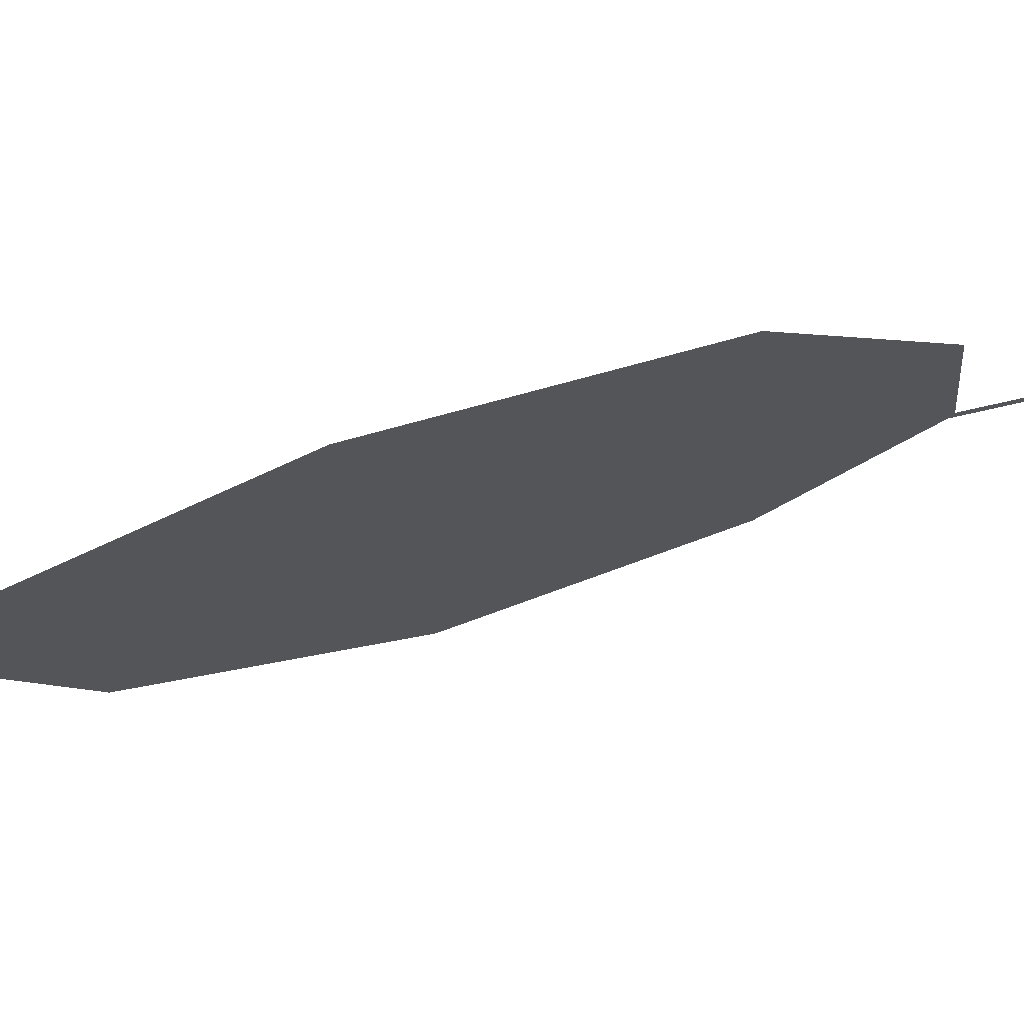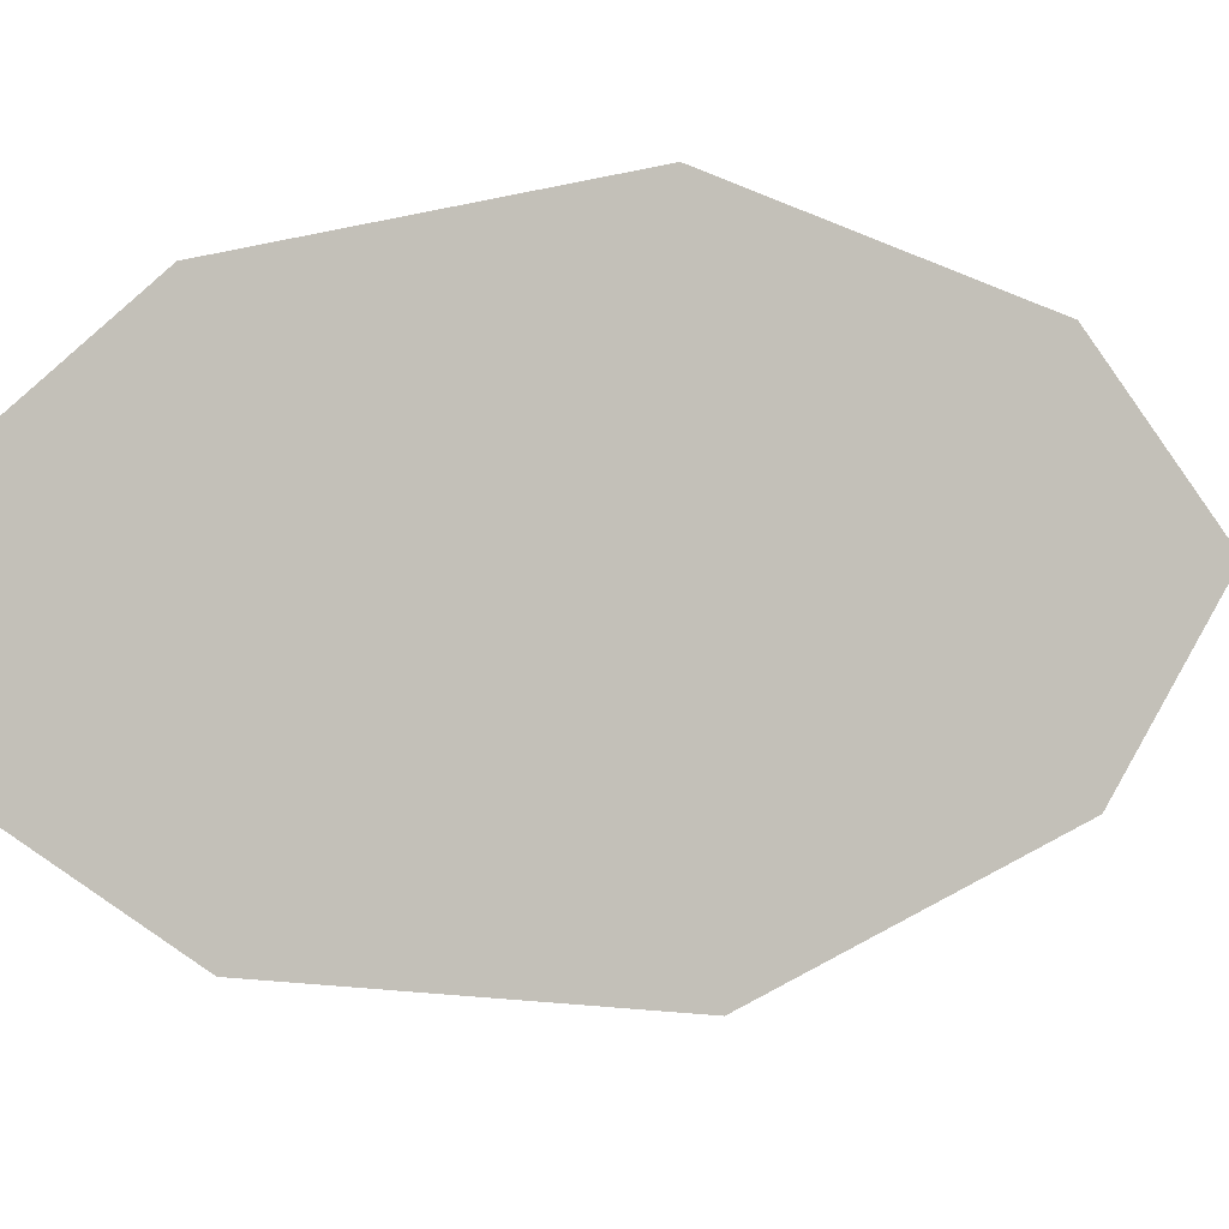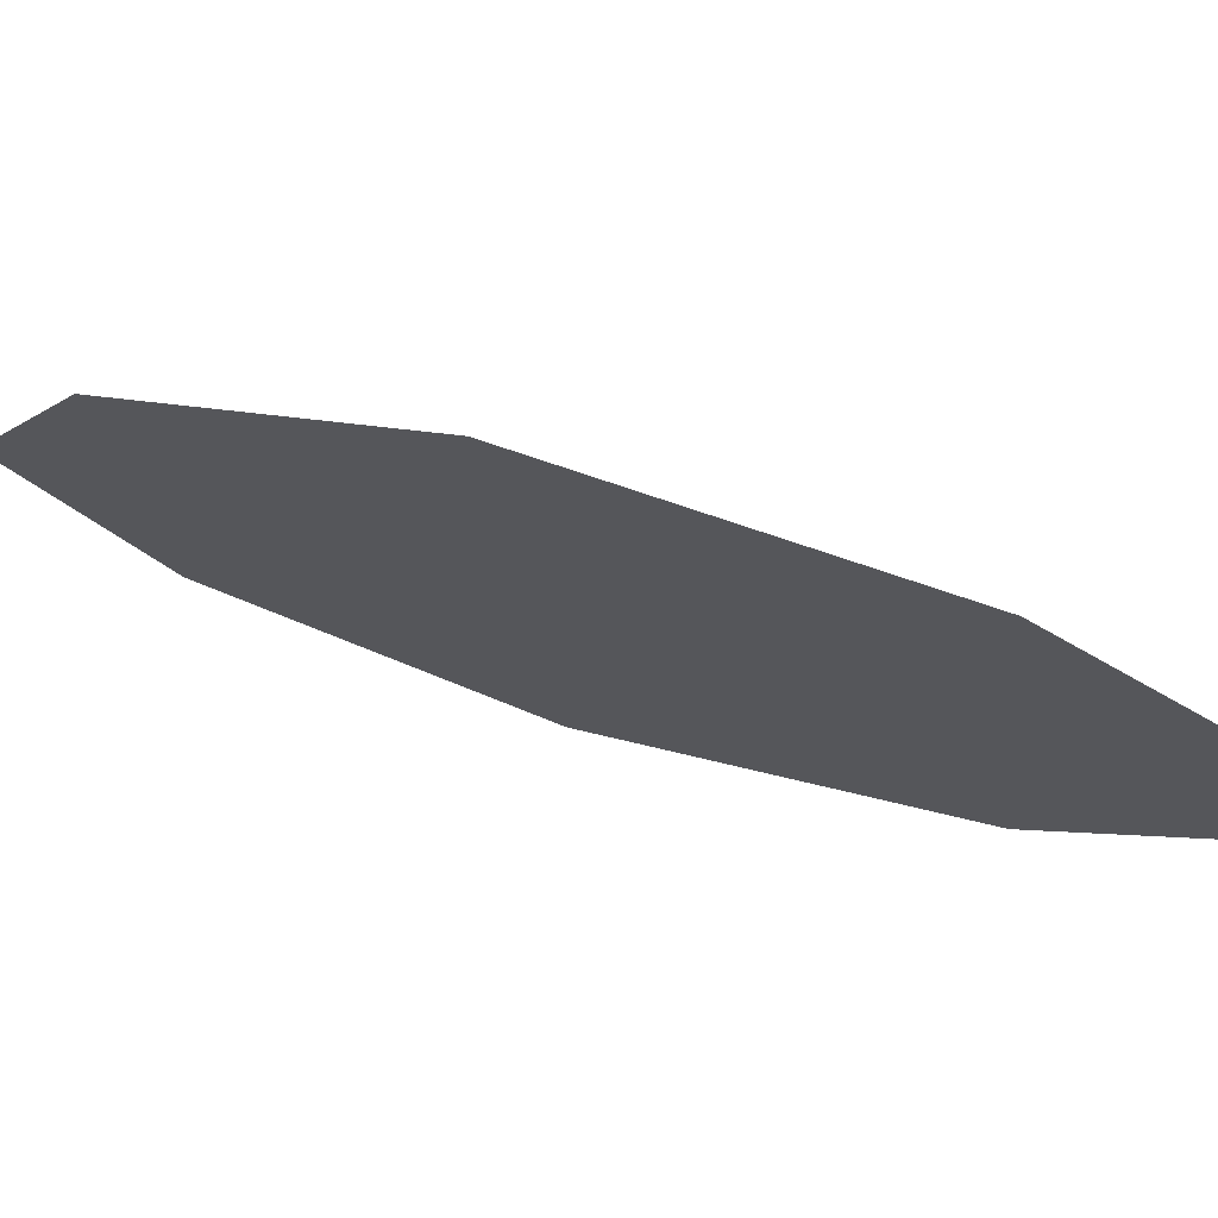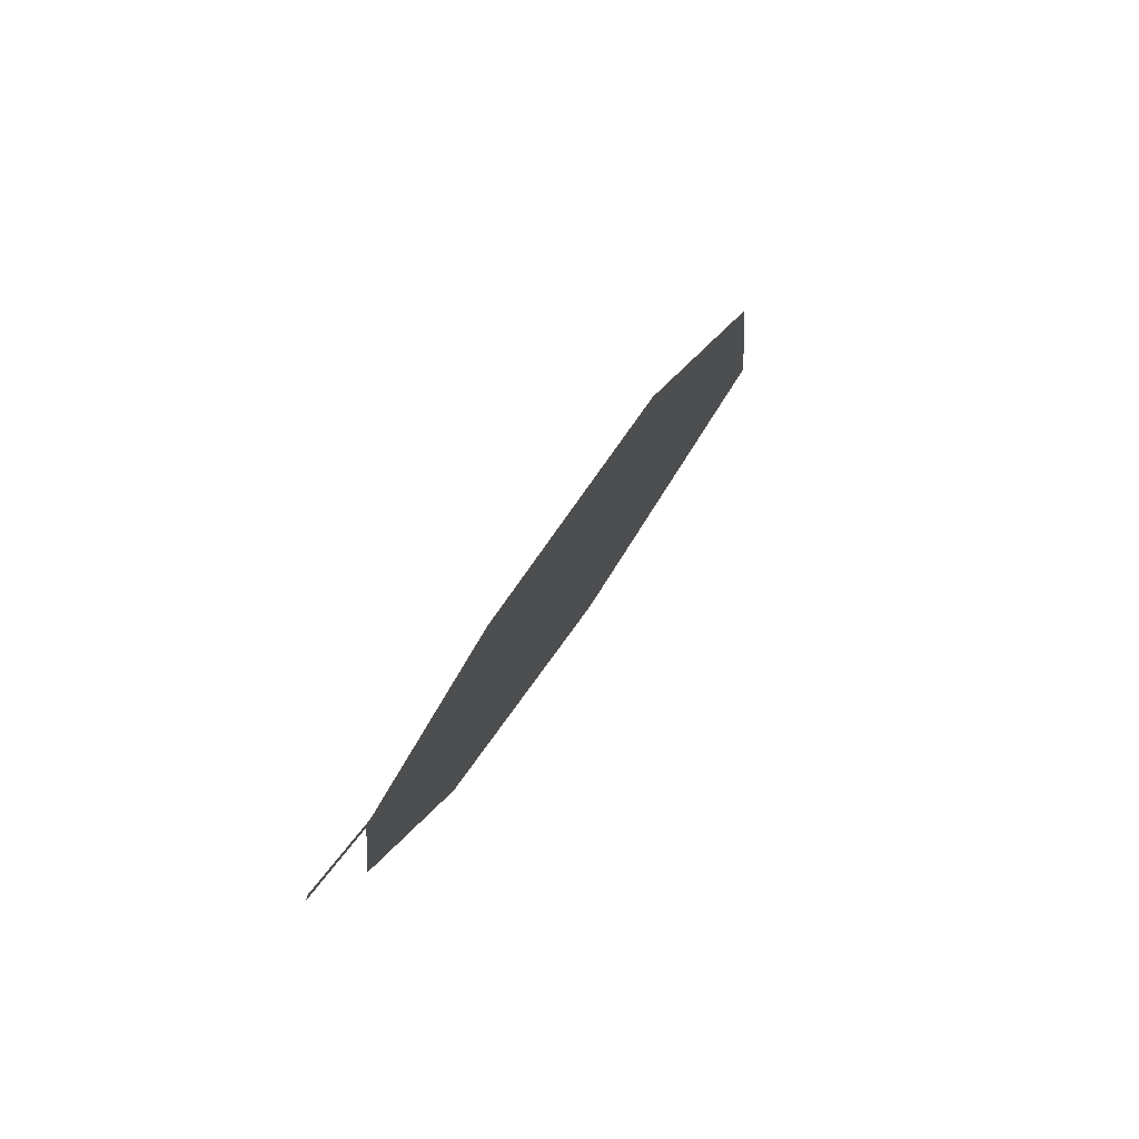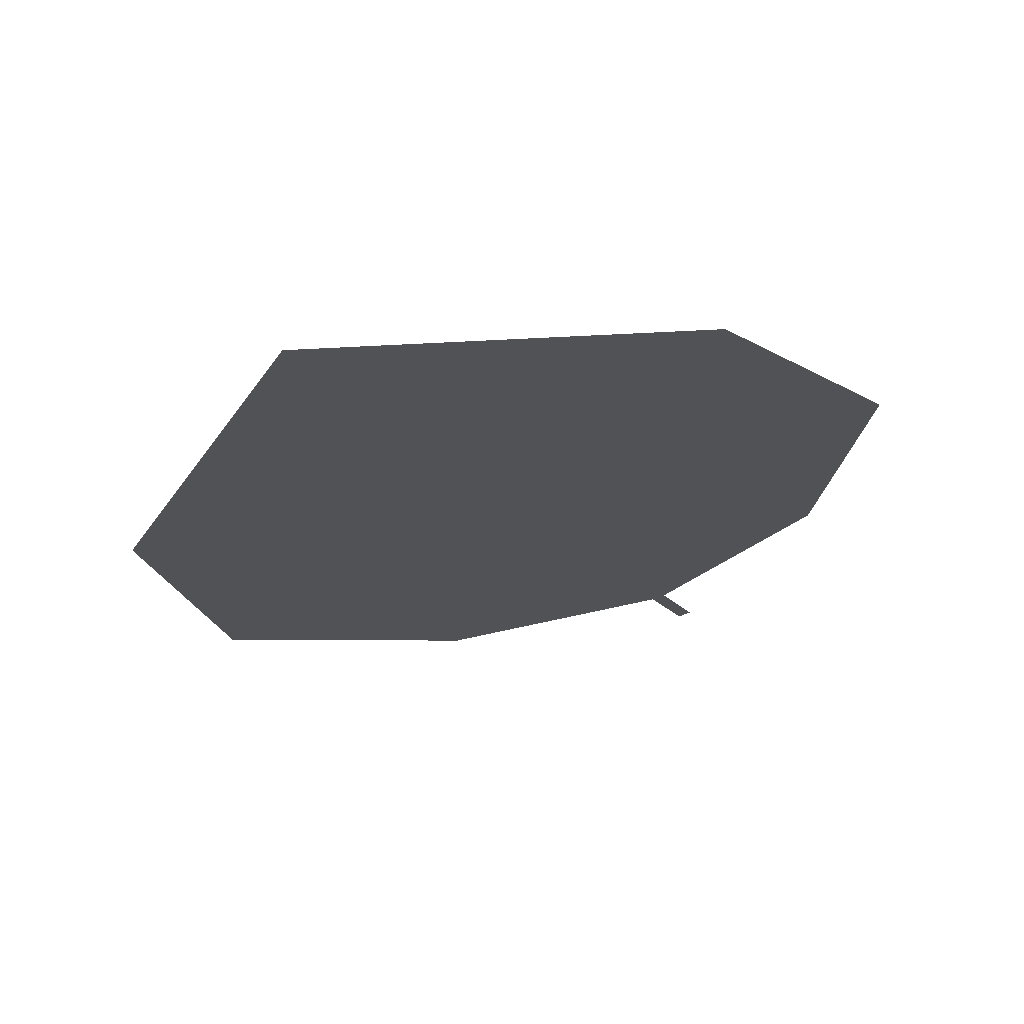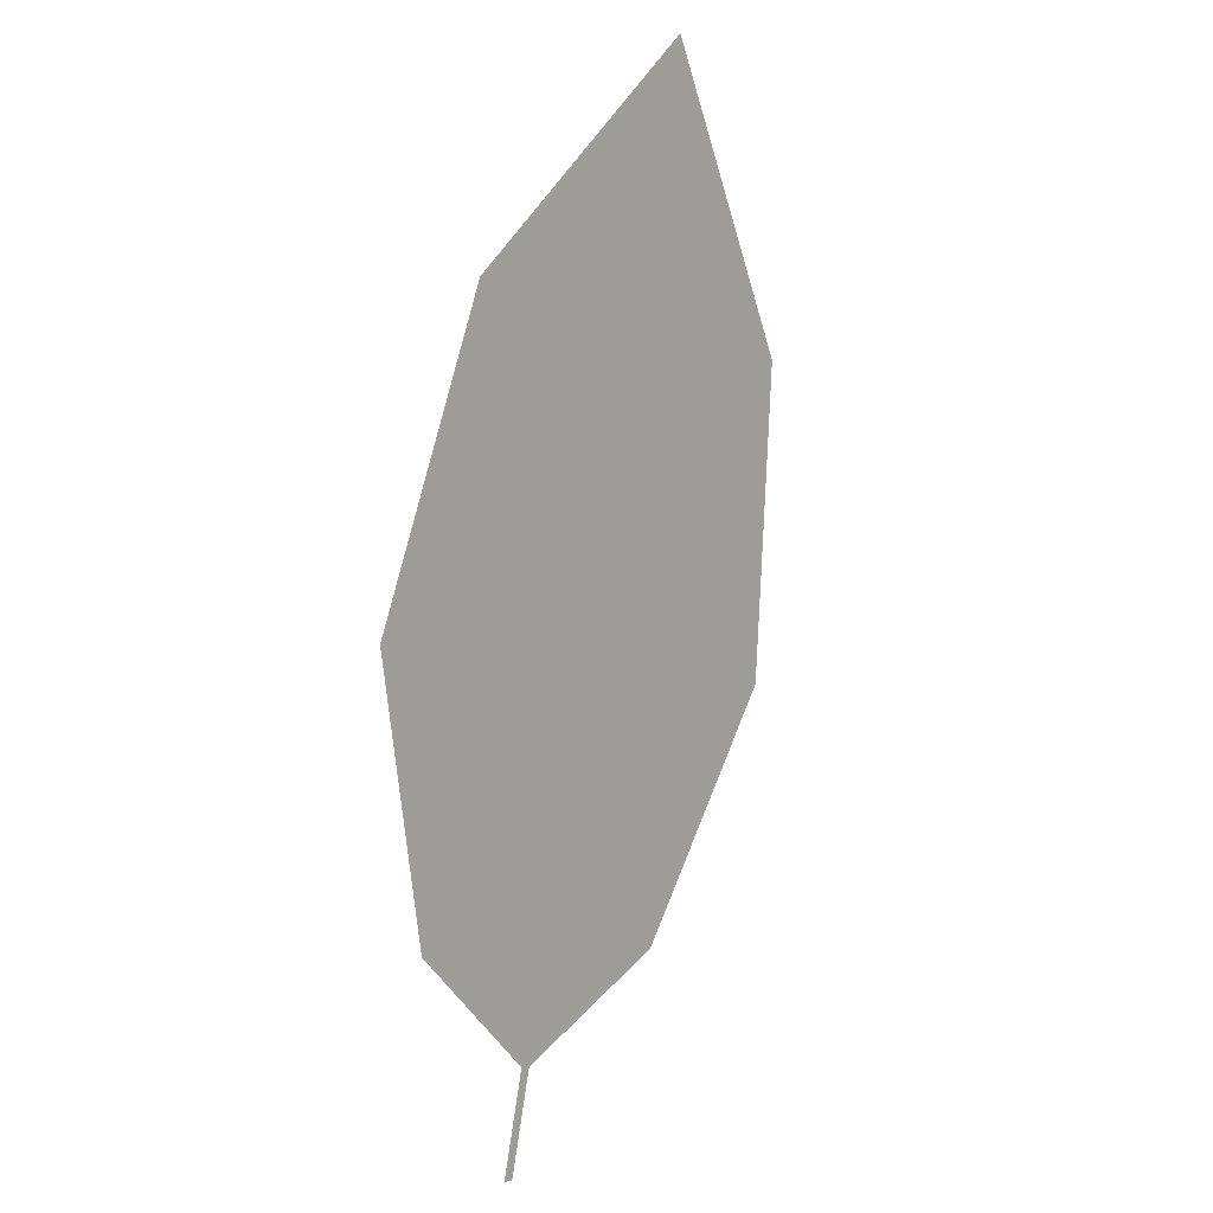
<metadata>
{"format":"obj","ext":"obj","renderer":"f3d","projection":"perspective","resolution":1024,"background":"white","views":[{"elev":-15.3,"azim":36.5,"up":"+Y"},{"elev":-77.6,"azim":65.9,"up":"+Y"},{"elev":-30.9,"azim":-111.8,"up":"+Y"},{"elev":-79.1,"azim":-101.6,"up":"+Z"},{"elev":-29.7,"azim":-6.8,"up":"+Y"},{"elev":29.0,"azim":147.6,"up":"+Z"}]}
</metadata>
<code>
o Leaves.103_leaves.103
v 0.08676 -0.08514 2.08
v 0.0811 -0.0899 2.093
v 0.08545 -0.08543 2.079
v 0.08676 -0.08514 2.08
v 0.0811 -0.0899 2.093
v 0.08545 -0.08543 2.079
v 0.0798 -0.09019 2.092
v 0.05515 -0.09912 2.095
v 0.0175 -0.1267 2.164
v 0.0798 -0.09019 2.092
v 0.05515 -0.09912 2.095
v 0.0175 -0.1267 2.164
v 0.06989 -0.1152 2.191
v 0.02956 -0.1329 2.21
v 0.02792 -0.1139 2.121
v 0.02792 -0.1139 2.121
v 0.02956 -0.1329 2.21
v 0.06989 -0.1152 2.191
v 0.0934 -0.0995 2.155
v 0.09444 -0.09048 2.115
v 0.0934 -0.0995 2.155
v 0.09444 -0.09048 2.115
f 1 2 5 4
f 1 3 10 2
f 3 1 4 6
f 4 5 7 6
f 10 3 6 7
f 18 9 7 5
f 11 10 7 8
f 9 16 8 7
f 13 2 10 12
f 12 10 11 15
f 13 12 14
f 14 12 9 17
f 12 15 16 9
f 15 11 8 16
f 13 14 17 18
f 18 17 9
f 5 20 19 18
f 21 13 18 19
f 22 21 19 20
f 2 13 21 22
f 2 22 20 5

</code>
